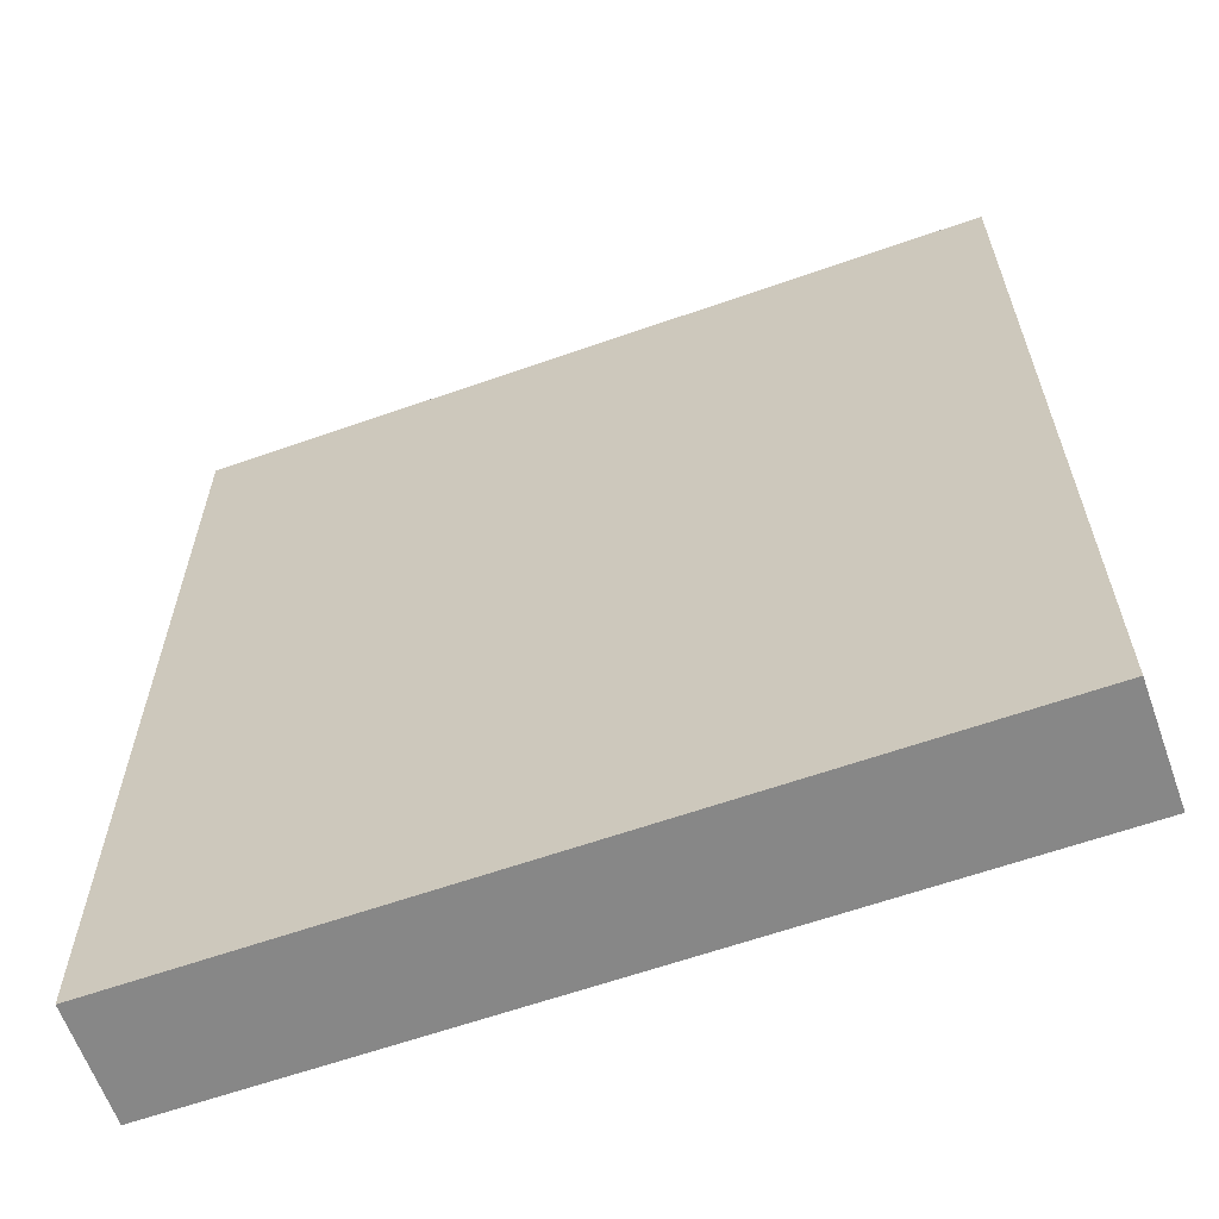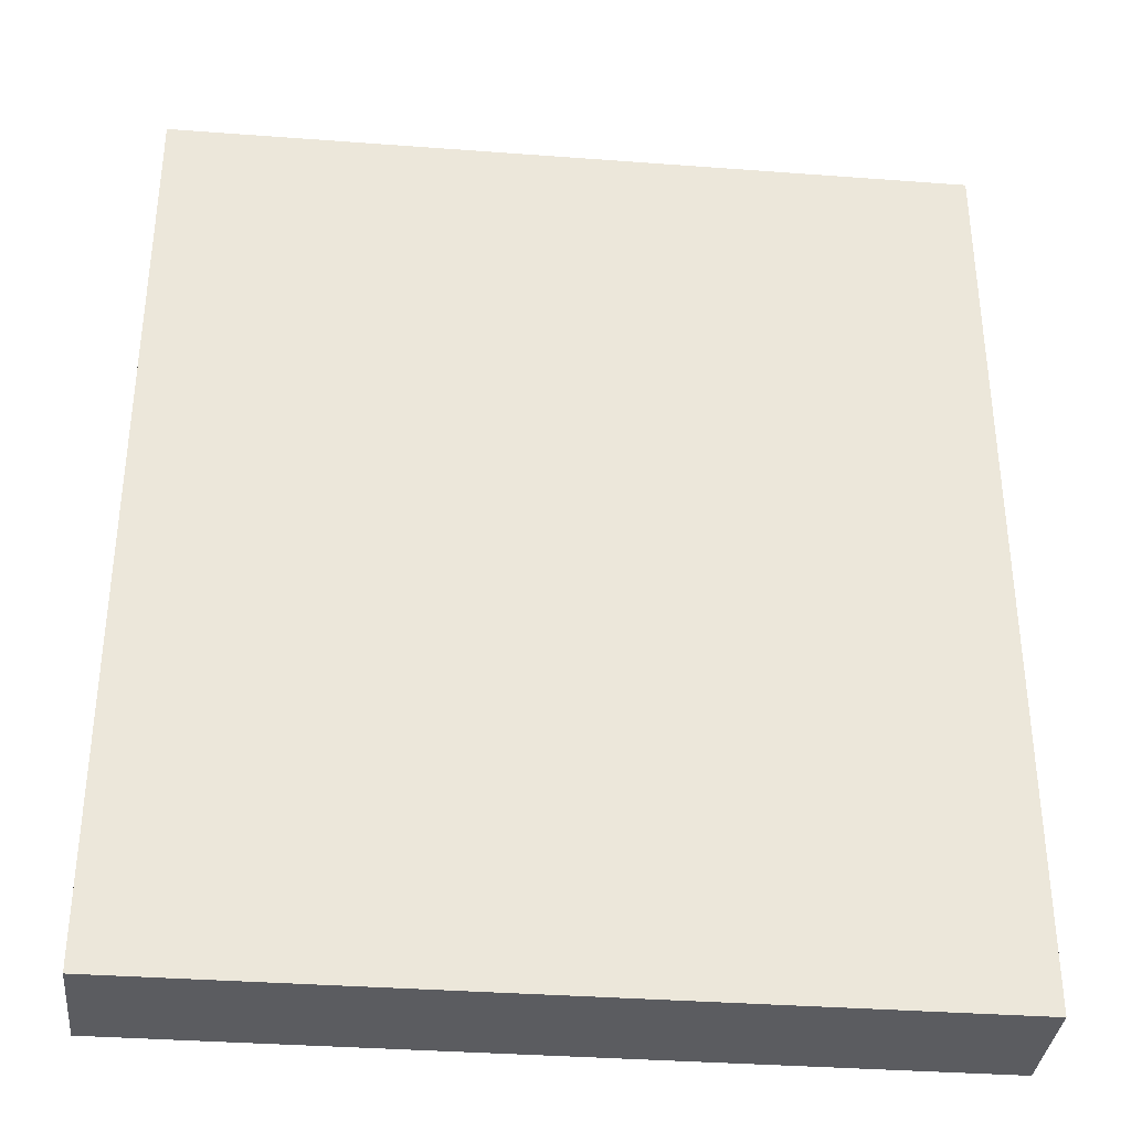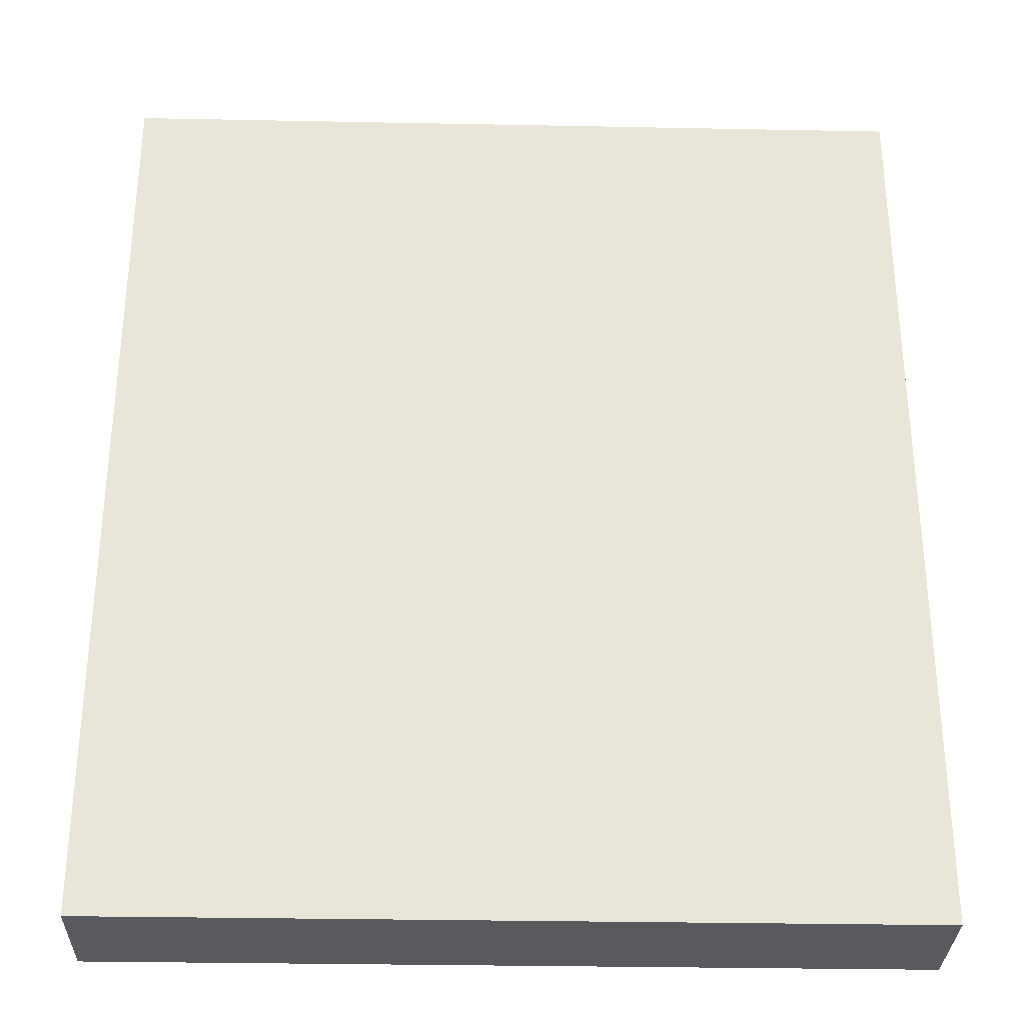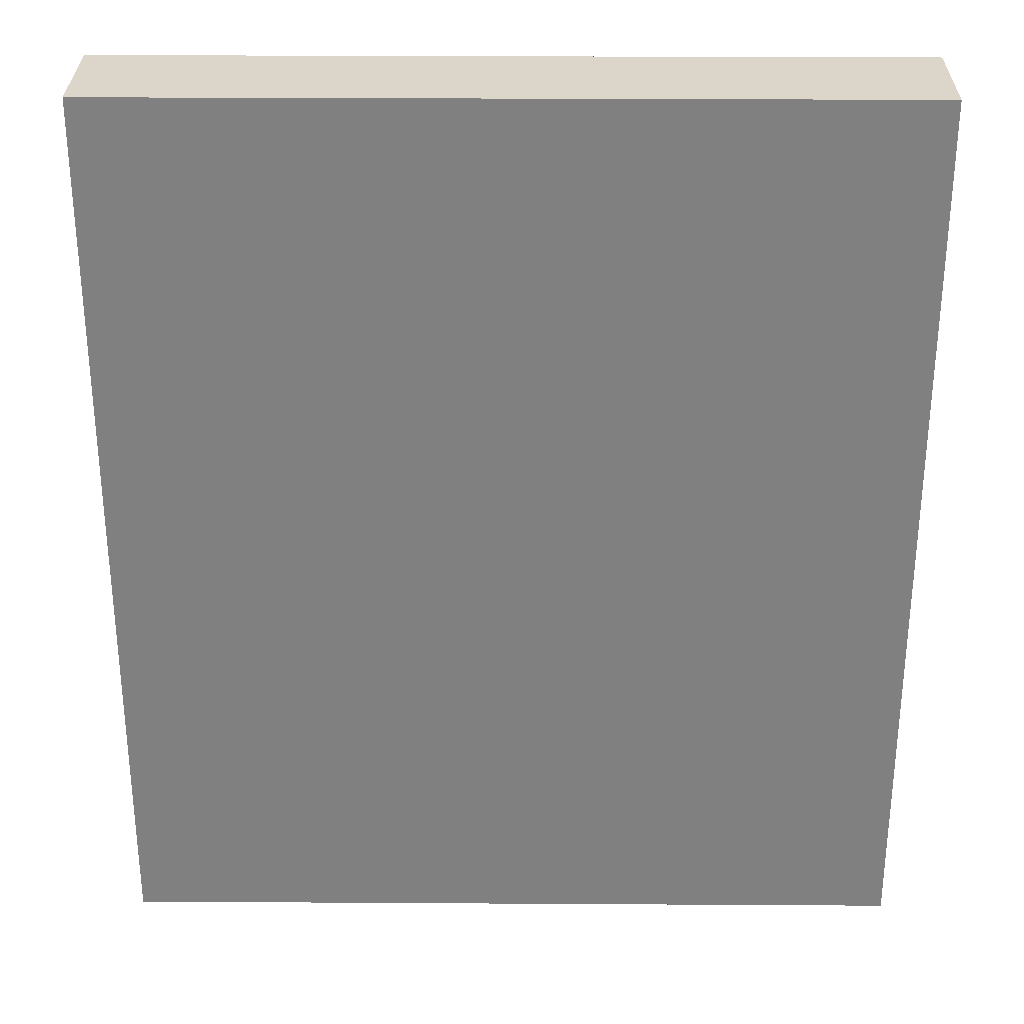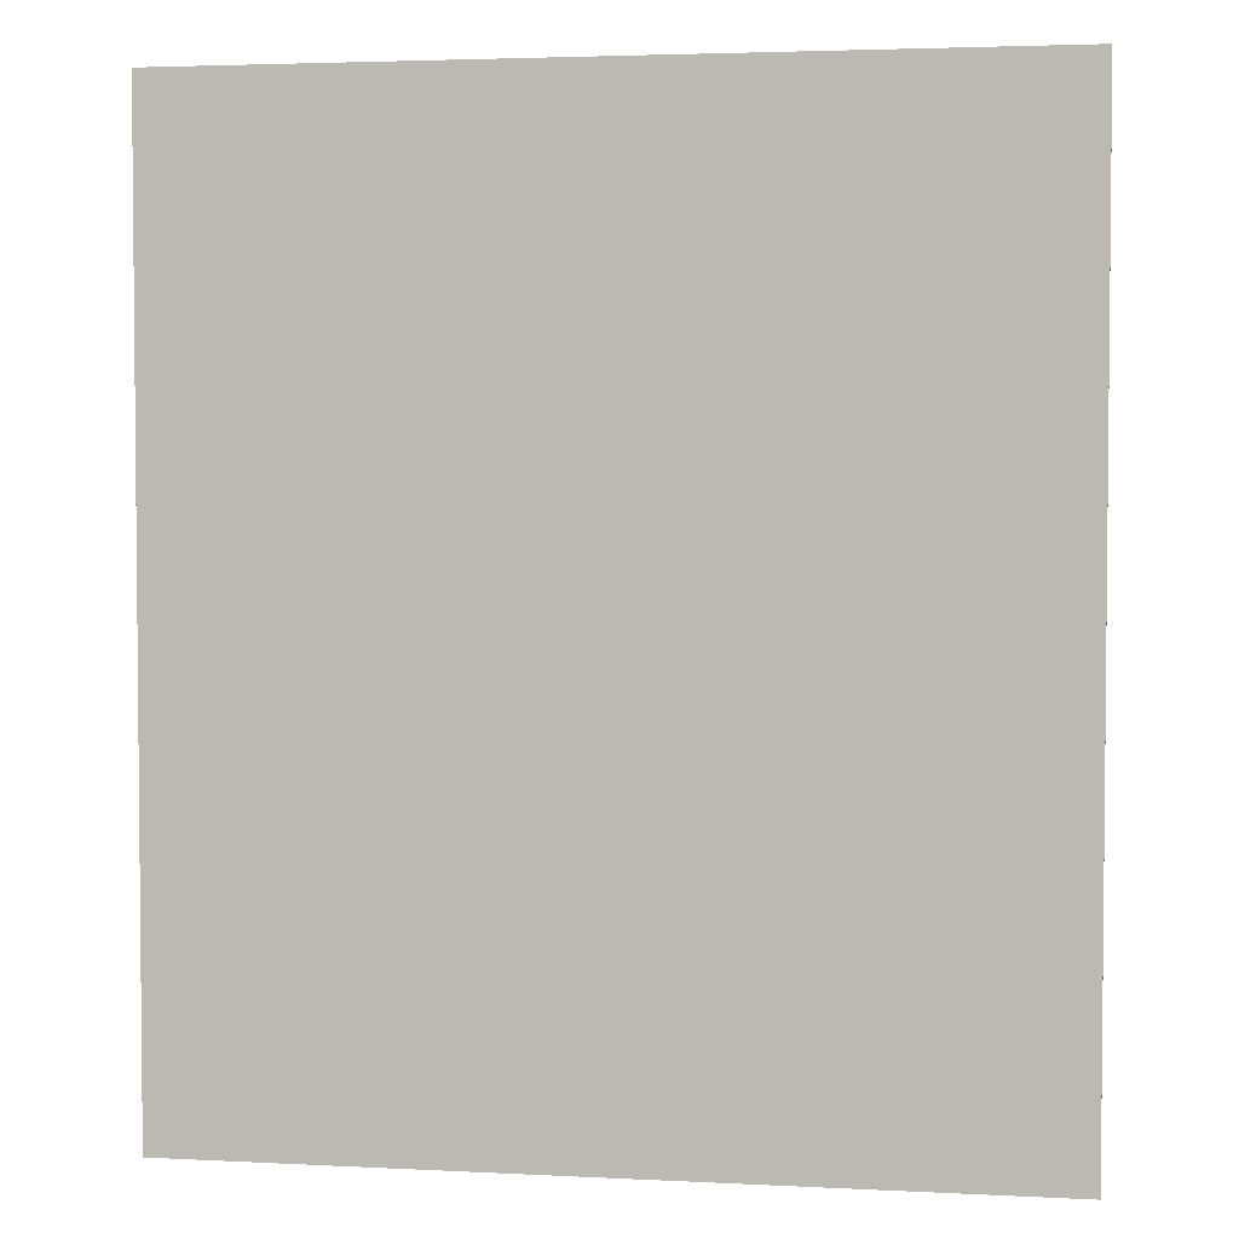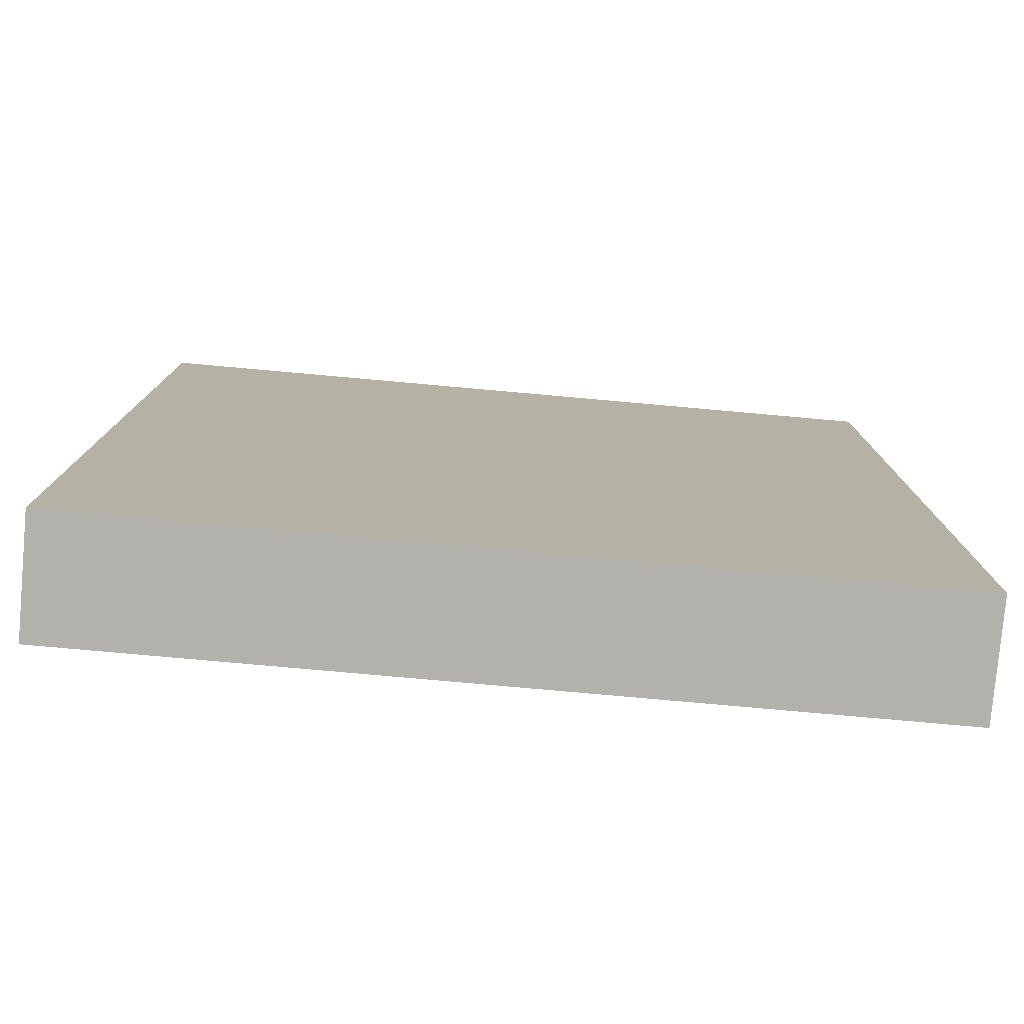
<metadata>
{"format":"obj","ext":"obj","renderer":"f3d","projection":"perspective","resolution":1024,"background":"white","views":[{"elev":-62.5,"azim":-160.4,"up":"+Z"},{"elev":-35.1,"azim":174.3,"up":"+Z"},{"elev":-31.0,"azim":178.4,"up":"+Z"},{"elev":29.9,"azim":-179.5,"up":"+Z"},{"elev":3.4,"azim":9.8,"up":"+Z"},{"elev":-79.0,"azim":174.9,"up":"+Z"}]}
</metadata>
<code>
o genertic_fllor_Cube.001
v -0.9122 -0.5603 0.000771
v -0.9122 1.44 0.000771
v -0.9122 -0.5603 -1.999
v -0.9122 1.44 -1.999
v 1.088 -0.5603 0.000771
v 1.088 1.44 0.000771
v 1.088 -0.5603 -1.999
v 1.088 1.44 -1.999
v -0.9122 1.44 -3.999
v -0.9122 -0.5603 -3.999
v 1.088 -0.5603 -3.999
v 1.088 1.44 -3.999
v -0.9122 1.44 -5.999
v -0.9122 -0.5603 -5.999
v 1.088 -0.5603 -5.999
v 1.088 1.44 -5.999
v -0.9122 1.44 -7.999
v -0.9122 -0.5603 -7.999
v 1.088 -0.5603 -7.999
v 1.088 1.44 -7.999
v -0.9122 1.44 -9.999
v -0.9122 -0.5603 -9.999
v 1.088 -0.5603 -9.999
v 1.088 1.44 -9.999
v -0.9122 1.44 -12
v -0.9122 -0.5603 -12
v 1.088 -0.5603 -12
v 1.088 1.44 -12
v -0.9122 1.44 -14
v -0.9122 -0.5603 -14
v 1.088 -0.5603 -14
v 1.088 1.44 -14
v -0.9122 1.44 -16
v -0.9122 -0.5603 -16
v 1.088 -0.5603 -16
v 1.088 1.44 -16
v -2.912 -0.5603 -1.999
v -2.912 -0.5603 0.000771
v -2.912 1.44 0.000771
v -2.912 1.44 -1.999
v -2.912 1.44 -3.999
v -2.912 -0.5603 -3.999
v -2.912 1.44 -5.999
v -2.912 -0.5603 -5.999
v -2.912 1.44 -7.999
v -2.912 -0.5603 -7.999
v -2.912 1.44 -9.999
v -2.912 -0.5603 -9.999
v -2.912 1.44 -12
v -2.912 -0.5603 -12
v -2.912 1.44 -14
v -2.912 -0.5603 -14
v -2.912 1.44 -16
v -2.912 -0.5603 -16
v -4.912 -0.5603 -1.999
v -4.912 -0.5603 0.000771
v -4.912 1.44 0.000771
v -4.912 1.44 -1.999
v -4.912 1.44 -3.999
v -4.912 -0.5603 -3.999
v -4.912 1.44 -5.999
v -4.912 -0.5603 -5.999
v -4.912 1.44 -7.999
v -4.912 -0.5603 -7.999
v -4.912 1.44 -9.999
v -4.912 -0.5603 -9.999
v -4.912 1.44 -12
v -4.912 -0.5603 -12
v -4.912 1.44 -14
v -4.912 -0.5603 -14
v -4.912 1.44 -16
v -4.912 -0.5603 -16
v -6.912 -0.5603 -1.999
v -6.912 -0.5603 0.000771
v -6.912 1.44 0.000771
v -6.912 1.44 -1.999
v -6.912 1.44 -3.999
v -6.912 -0.5603 -3.999
v -6.912 1.44 -5.999
v -6.912 -0.5603 -5.999
v -6.912 1.44 -7.999
v -6.912 -0.5603 -7.999
v -6.912 1.44 -9.999
v -6.912 -0.5603 -9.999
v -6.912 1.44 -12
v -6.912 -0.5603 -12
v -6.912 1.44 -14
v -6.912 -0.5603 -14
v -6.912 1.44 -16
v -6.912 -0.5603 -16
v -8.912 -0.5603 -1.999
v -8.912 -0.5603 0.000771
v -8.912 1.44 0.000771
v -8.912 1.44 -1.999
v -8.912 1.44 -3.999
v -8.912 -0.5603 -3.999
v -8.912 1.44 -5.999
v -8.912 -0.5603 -5.999
v -8.912 1.44 -7.999
v -8.912 -0.5603 -7.999
v -8.912 1.44 -9.999
v -8.912 -0.5603 -9.999
v -8.912 1.44 -12
v -8.912 -0.5603 -12
v -8.912 1.44 -14
v -8.912 -0.5603 -14
v -8.912 1.44 -16
v -8.912 -0.5603 -16
v -10.91 -0.5603 -1.999
v -10.91 -0.5603 0.000771
v -10.91 1.44 0.000771
v -10.91 1.44 -1.999
v -10.91 1.44 -3.999
v -10.91 -0.5603 -3.999
v -10.91 1.44 -5.999
v -10.91 -0.5603 -5.999
v -10.91 1.44 -7.999
v -10.91 -0.5603 -7.999
v -10.91 1.44 -9.999
v -10.91 -0.5603 -9.999
v -10.91 1.44 -12
v -10.91 -0.5603 -12
v -10.91 1.44 -14
v -10.91 -0.5603 -14
v -10.91 1.44 -16
v -10.91 -0.5603 -16
v -12.91 -0.5603 -1.999
v -12.91 -0.5603 0.000771
v -12.91 1.44 0.000771
v -12.91 1.44 -1.999
v -12.91 1.44 -3.999
v -12.91 -0.5603 -3.999
v -12.91 1.44 -5.999
v -12.91 -0.5603 -5.999
v -12.91 1.44 -7.999
v -12.91 -0.5603 -7.999
v -12.91 1.44 -9.999
v -12.91 -0.5603 -9.999
v -12.91 1.44 -12
v -12.91 -0.5603 -12
v -12.91 1.44 -14
v -12.91 -0.5603 -14
v -12.91 1.44 -16
v -12.91 -0.5603 -16
f 26 22 48 50
f 3 7 5 1
f 8 4 2 6
f 7 3 10 11
f 4 8 12 9
f 13 17 45 43
f 15 14 18 19
f 11 10 14 15
f 9 12 16 13
f 25 29 51 49
f 17 20 24 21
f 13 16 20 17
f 22 18 46 48
f 9 13 43 41
f 19 18 22 23
f 25 28 32 29
f 23 22 26 27
f 21 24 28 25
f 4 9 41 40
f 29 32 36 33
f 17 21 47 45
f 27 26 30 31
f 14 10 42 44
f 33 36 35 34 54 72 90 108 126 144 143 125 107 89 71 53
f 31 30 34 35
f 51 53 71 69
f 44 42 60 62
f 48 46 64 66
f 37 38 56 55
f 45 47 65 63
f 52 50 68 70
f 40 41 59 58
f 29 33 53 51
f 30 26 50 52
f 21 25 49 47
f 34 30 52 54
f 3 1 38 37
f 2 4 40 39
f 18 14 44 46
f 10 3 37 42
f 72 70 88 90
f 59 61 79 77
f 69 71 89 87
f 62 60 78 80
f 66 64 82 84
f 55 56 74 73
f 41 43 61 59
f 54 52 70 72
f 39 40 58 57
f 50 48 66 68
f 47 49 67 65
f 46 44 62 64
f 43 45 63 61
f 42 37 55 60
f 49 51 69 67
f 83 85 103 101
f 86 84 102 104
f 75 76 94 93
f 90 88 106 108
f 77 79 97 95
f 87 89 107 105
f 80 78 96 98
f 57 58 76 75
f 68 66 84 86
f 65 67 85 83
f 64 62 80 82
f 61 63 81 79
f 60 55 73 78
f 67 69 87 85
f 58 59 77 76
f 70 68 86 88
f 63 65 83 81
f 96 91 109 114
f 97 99 117 115
f 100 98 116 118
f 101 103 121 119
f 104 102 120 122
f 93 94 112 111
f 108 106 124 126
f 95 97 115 113
f 82 80 98 100
f 79 81 99 97
f 78 73 91 96
f 85 87 105 103
f 76 77 95 94
f 88 86 104 106
f 81 83 101 99
f 73 74 92 91
f 84 82 100 102
f 117 119 137 135
f 124 122 140 142
f 112 113 131 130
f 121 123 141 139
f 114 109 127 132
f 115 117 135 133
f 118 116 134 136
f 119 121 139 137
f 103 105 123 121
f 94 95 113 112
f 106 104 122 124
f 99 101 119 117
f 91 92 110 109
f 102 100 118 120
f 98 96 114 116
f 105 107 125 123
f 128 129 130 131 133 135 137 139 141 143 144 142 140 138 136 134 132 127
f 109 110 128 127
f 120 118 136 138
f 116 114 132 134
f 123 125 143 141
f 7 11 15 19 23 27 31 35 36 32 28 24 20 16 12 8 6 5
f 113 115 133 131
f 126 124 142 144
f 111 112 130 129
f 122 120 138 140
f 5 6 2 39 57 75 93 111 129 128 110 92 74 56 38 1

</code>
